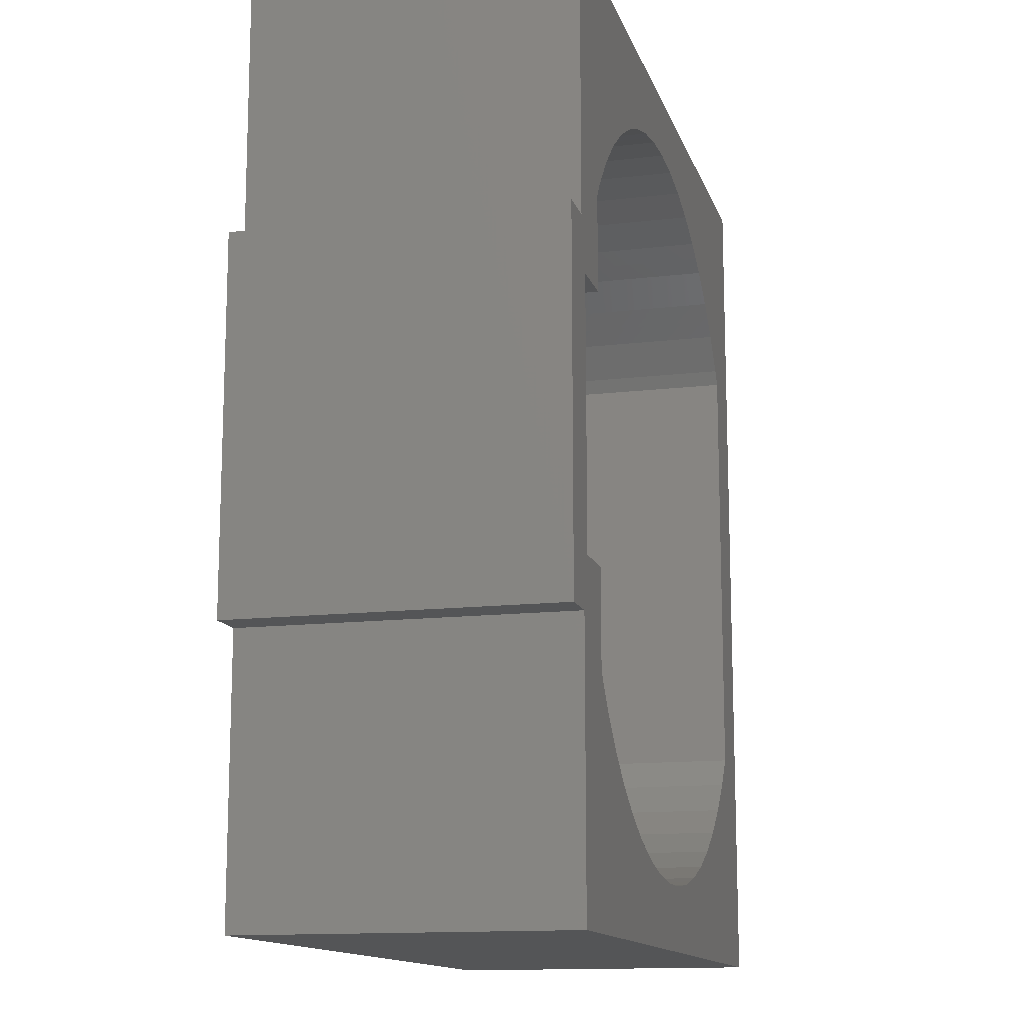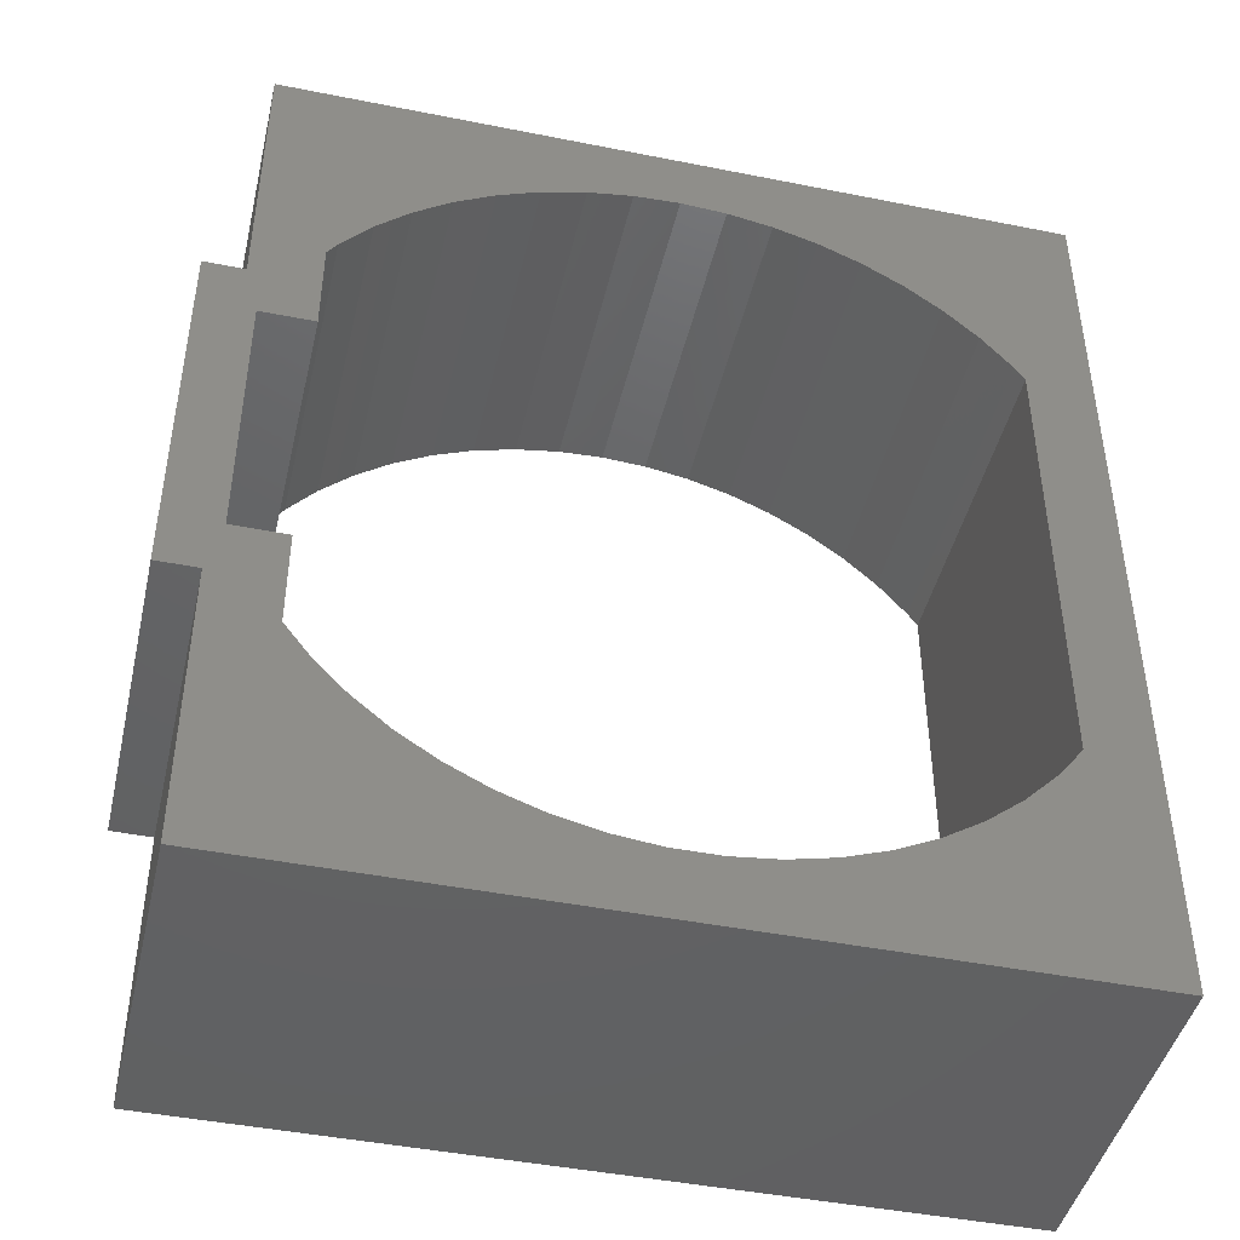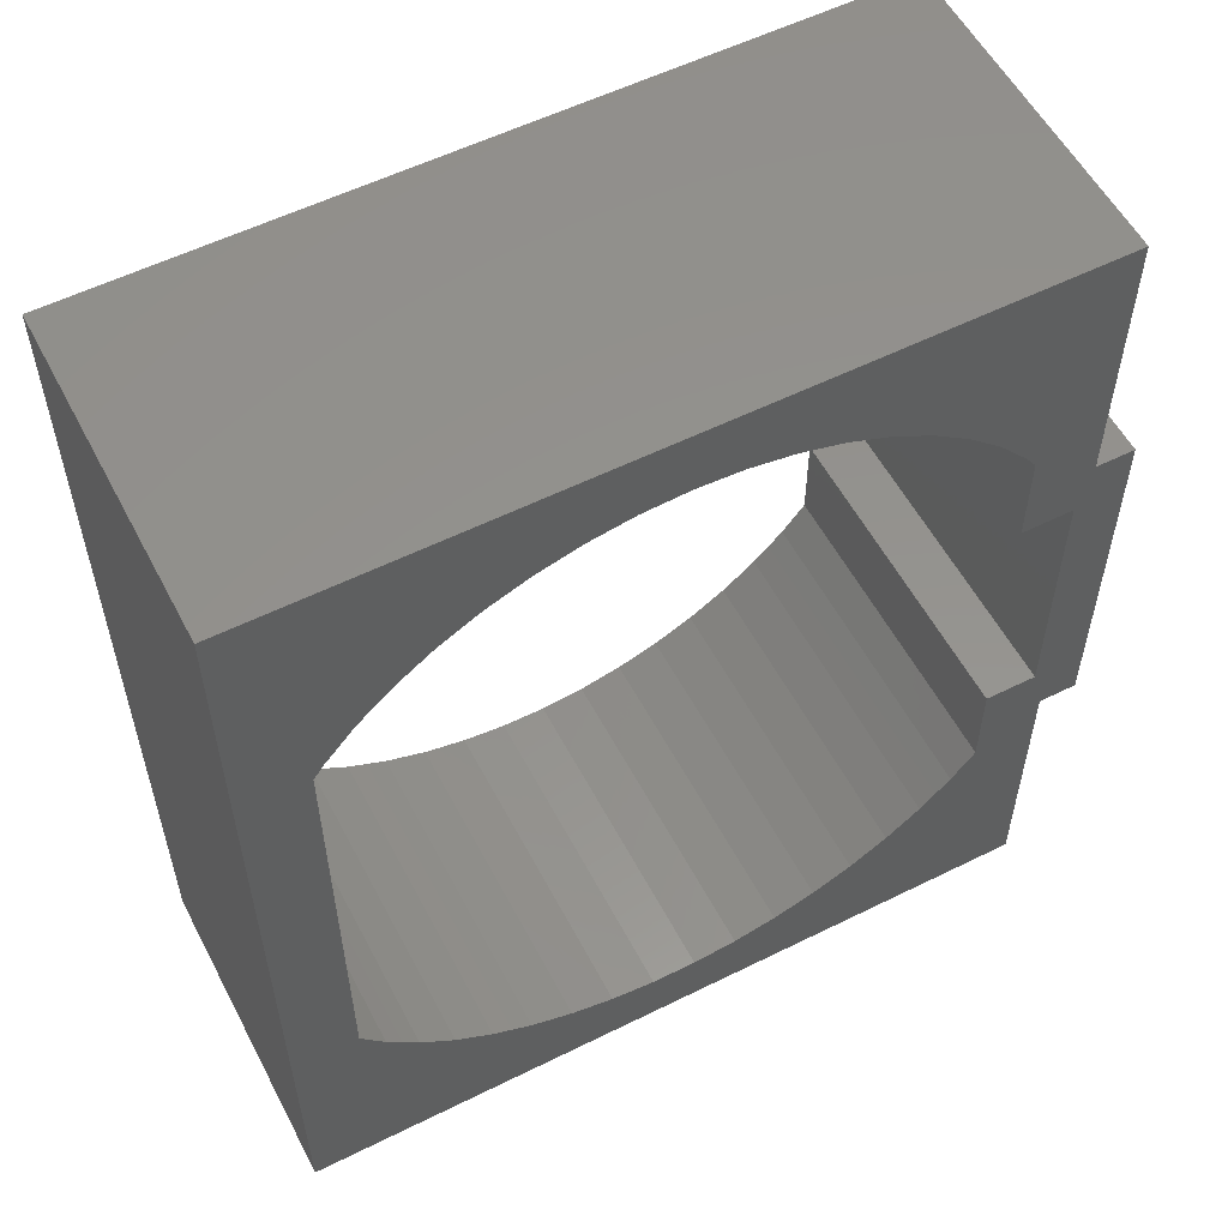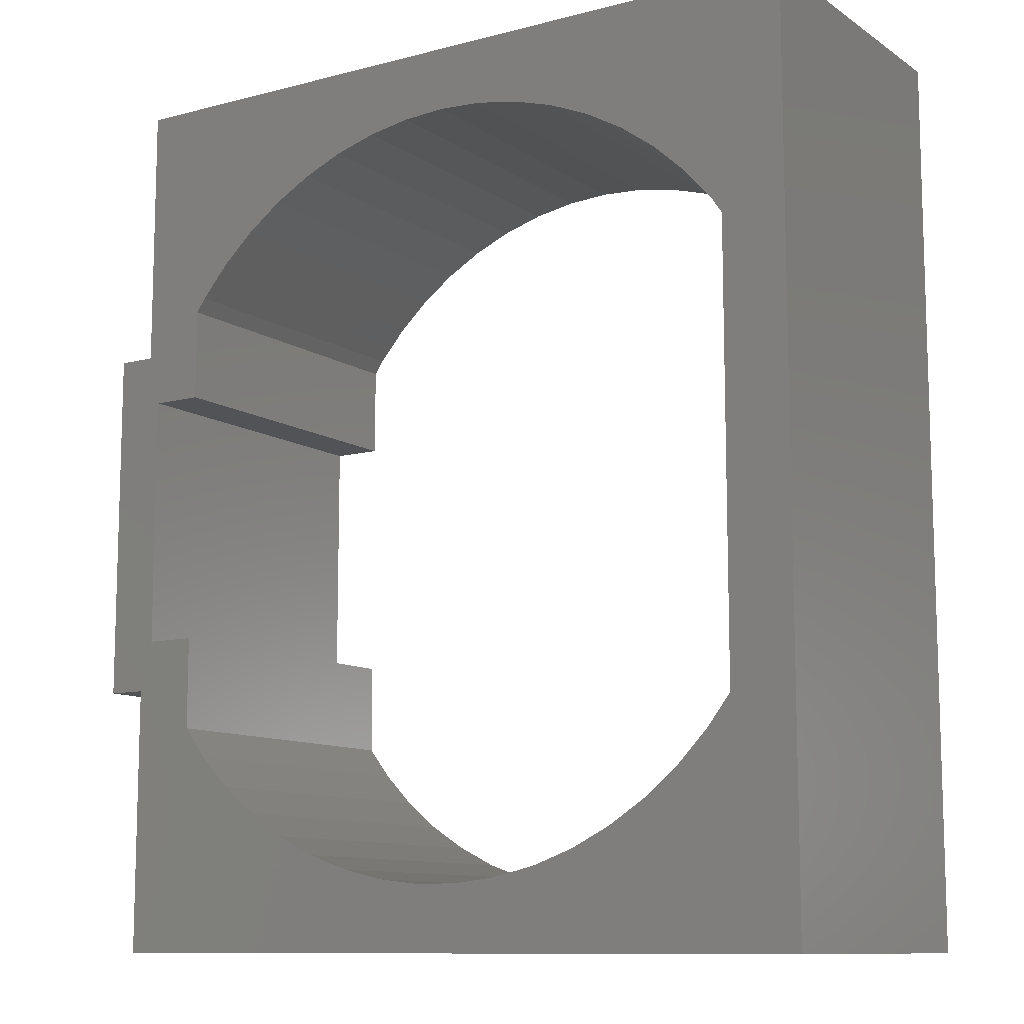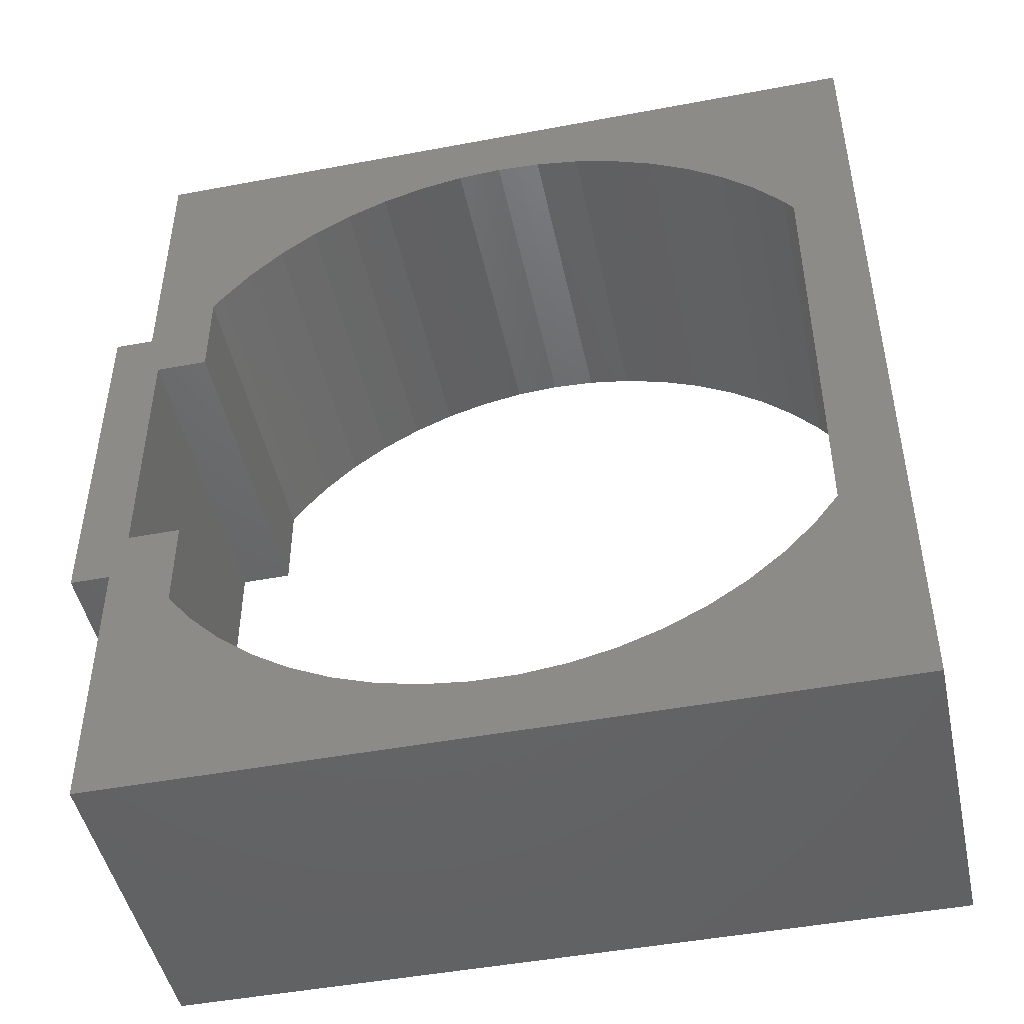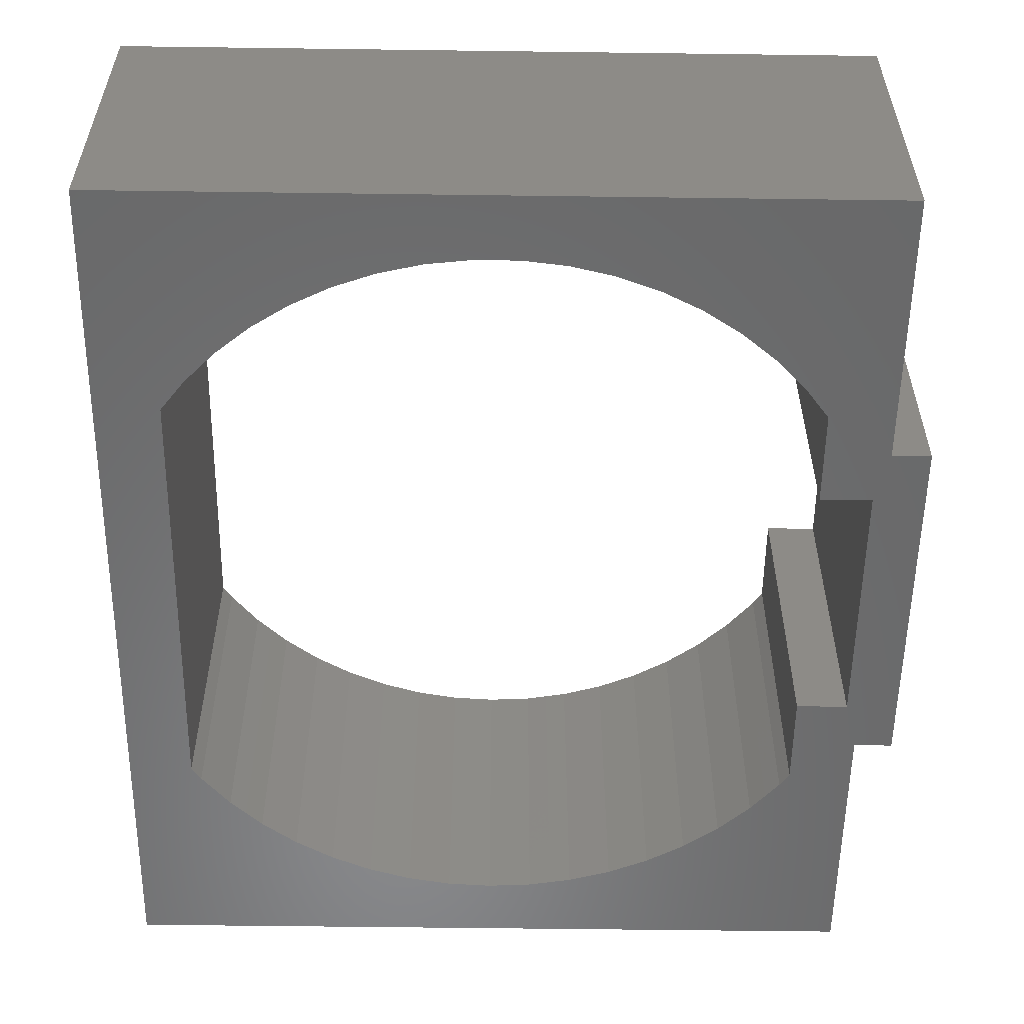
<metadata>
{"format":"stl","ext":"stl","renderer":"f3d","projection":"perspective","resolution":1024,"background":"white","views":[{"elev":-13.5,"azim":105.0,"up":"+Y"},{"elev":-44.6,"azim":166.9,"up":"+Y"},{"elev":56.1,"azim":-27.5,"up":"+Y"},{"elev":-10.7,"azim":-147.1,"up":"+Y"},{"elev":-47.1,"azim":-168.0,"up":"+Y"},{"elev":-55.6,"azim":-0.8,"up":"+Z"}]}
</metadata>
<code>
# stl→obj: 242 verts, 484 faces
v -5.9 -7 0
v -5.9 -7 5
v -5.9 7 5
v -5.9 7 0
v -4.9 3.447 0
v -4.9 -7 0
v -4.9 -3.455 0
v -4.9 -7 5
v -4.9 -3.455 5
v -4.9 3.447 5
v -4.9 7 5
v -4.9 7 0
v -4.751 -3.648 0
v -4.534 -7 0
v -4.751 -3.648 5
v -4.534 -7 5
v -4.751 3.664 0
v -4.751 3.664 5
v -4.751 7 5
v -4.751 7 0
v -4.534 -3.929 5
v -4.534 -3.929 0
v -4.534 3.914 0
v -4.534 3.914 5
v -4.303 7 5
v -4.303 7 0
v -4.303 -4.168 0
v -4.057 -7 0
v -4.303 -4.168 5
v -4.057 -7 5
v -4.303 4.182 0
v -4.303 4.182 5
v -4.057 -4.42 5
v -4.057 -4.42 0
v -4.057 4.407 0
v -4.057 4.407 5
v -3.798 7 5
v -3.798 7 0
v -3.798 -4.632 0
v -3.527 -7 0
v -3.798 -4.632 5
v -3.527 -7 5
v -3.798 4.645 0
v -3.798 4.645 5
v -3.527 -4.854 5
v -3.527 -4.854 0
v -3.527 4.842 0
v -3.527 4.842 5
v -3.244 7 5
v -3.244 7 0
v -3.244 -5.036 0
v -2.95 -7 0
v -3.244 -5.036 5
v -2.95 -7 5
v -3.244 5.048 0
v -3.244 5.048 5
v -2.95 -5.224 5
v -2.95 -5.224 0
v -2.95 5.213 0
v -2.95 5.213 5
v -2.647 7 5
v -2.647 7 0
v -2.647 -5.373 0
v -2.336 -7 0
v -2.647 -5.373 5
v -2.336 -7 5
v -2.647 5.384 0
v -2.647 5.384 5
v -2.336 -5.527 5
v -2.336 -5.527 0
v -2.336 5.516 0
v -2.336 5.516 5
v -2.016 7 5
v -2.016 7 0
v -2.016 -5.641 0
v -1.69 -7 0
v -2.016 -5.641 5
v -1.69 -7 5
v -2.016 5.651 0
v -2.016 5.651 5
v -1.69 -5.757 5
v -1.69 -5.757 0
v -1.69 5.747 0
v -1.69 5.747 5
v -1.359 7 5
v -1.359 7 0
v -1.359 -5.834 0
v -1.023 -7 0
v -1.359 -5.834 5
v -1.023 -7 5
v -1.359 5.844 0
v -1.359 5.844 5
v -1.023 -5.912 5
v -1.023 -5.912 0
v -1.023 5.902 0
v -1.023 5.902 5
v -0.684 7 5
v -0.684 7 0
v -0.684 -5.951 0
v -0.343 -7 0
v -0.684 -5.951 5
v -0.343 -7 5
v -0.684 5.961 0
v -0.684 5.961 5
v -0.343 -5.99 5
v -0.343 -5.99 0
v -0.343 5.98 0
v -0.343 5.98 5
v 0 7 5
v 0 7 0
v 0 -5.99 0
v 0.343 -7 0
v 0 -5.99 5
v 0.343 -7 5
v 0 6 0
v 0 6 5
v 0.343 -5.99 5
v 0.343 -5.99 0
v 0.343 5.98 0
v 0.343 5.98 5
v 0.684 7 5
v 0.684 7 0
v 0.684 -5.951 0
v 1.023 -7 0
v 0.684 -5.951 5
v 1.023 -7 5
v 0.684 5.961 0
v 0.684 5.961 5
v 1.023 -5.912 5
v 1.023 -5.912 0
v 1.023 5.902 0
v 1.023 5.902 5
v 1.359 7 5
v 1.359 7 0
v 1.359 -5.834 0
v 1.69 -7 0
v 1.359 -5.834 5
v 1.69 -7 5
v 1.359 5.844 0
v 1.359 5.844 5
v 1.69 -5.757 5
v 1.69 -5.757 0
v 1.69 5.747 0
v 1.69 5.747 5
v 2.016 7 5
v 2.016 7 0
v 2.016 -5.641 0
v 2.336 -7 0
v 2.016 -5.641 5
v 2.336 -7 5
v 2.016 5.651 0
v 2.016 5.651 5
v 2.336 -5.527 5
v 2.336 -5.527 0
v 2.336 5.516 0
v 2.336 5.516 5
v 2.647 7 5
v 2.647 7 0
v 2.647 -5.373 0
v 2.95 -7 0
v 2.647 -5.373 5
v 2.95 -7 5
v 2.647 5.384 0
v 2.647 5.384 5
v 2.95 -5.224 5
v 2.95 -5.224 0
v 2.95 5.213 0
v 2.95 5.213 5
v 3.244 7 5
v 3.244 7 0
v 3.244 -5.036 0
v 3.527 -7 0
v 3.244 -5.036 5
v 3.527 -7 5
v 3.244 5.048 0
v 3.244 5.048 5
v 3.527 -4.854 5
v 3.527 -4.854 0
v 3.527 4.842 0
v 3.527 4.842 5
v 3.798 7 5
v 3.798 7 0
v 3.798 -4.632 0
v 4.057 -7 0
v 3.798 -4.632 5
v 4.057 -7 5
v 3.798 4.645 0
v 3.798 4.645 5
v 4.057 -4.42 5
v 4.057 -4.42 0
v 4.057 4.407 0
v 4.057 4.407 5
v 4.303 7 5
v 4.303 7 0
v 4.303 -4.168 0
v 4.534 -7 0
v 4.303 -4.168 5
v 4.534 -7 5
v 4.303 4.182 0
v 4.303 4.182 5
v 4.534 -3.929 5
v 4.534 -3.929 0
v 4.534 3.914 0
v 4.534 3.914 5
v 4.751 7 5
v 4.751 7 0
v 4.751 -3.648 0
v 4.9 -7 0
v 4.751 -3.648 5
v 4.9 -7 5
v 4.751 3.664 0
v 4.751 3.664 5
v 4.9 -3.455 5
v 4.9 -3.455 0
v 4.9 3.447 0
v 4.9 3.447 5
v 4.9 7 5
v 4.9 7 0
v 5.7 -7 0
v 5.7 -7 5
v 4.9 -2 5
v 4.9 -2 0
v 5.7 -2 0
v 5.7 -2 5
v 4.9 2 0
v 4.9 2 5
v 5.7 2 0
v 5.7 2 5
v 5.7 7 0
v 5.7 7 5
v 5.9 -2.8 0
v 5.9 -7 0
v 5.9 -7 5
v 5.9 -2.8 5
v 5.9 2.8 0
v 5.9 2.8 5
v 5.9 7 5
v 5.9 7 0
v 6.5 -2.8 0
v 6.5 -2.8 5
v 6.5 2.8 5
v 6.5 2.8 0
f 1 2 3
f 1 4 5
f 1 3 4
f 1 6 2
f 1 7 6
f 1 5 7
f 2 6 8
f 2 8 9
f 2 9 10
f 2 10 3
f 4 3 11
f 4 12 5
f 4 11 12
f 3 10 11
f 6 7 13
f 6 13 14
f 6 14 8
f 8 15 9
f 8 14 16
f 8 16 15
f 7 9 15
f 7 5 9
f 7 15 13
f 9 5 10
f 5 12 17
f 5 17 10
f 10 17 18
f 10 18 11
f 12 11 19
f 12 20 17
f 12 19 20
f 11 18 19
f 13 15 21
f 13 22 14
f 13 21 22
f 15 16 21
f 17 20 23
f 17 23 18
f 18 23 24
f 18 24 19
f 20 19 25
f 20 26 23
f 20 25 26
f 19 24 25
f 14 22 27
f 14 27 28
f 14 28 16
f 16 29 21
f 16 28 30
f 16 30 29
f 22 21 29
f 22 29 27
f 23 31 24
f 23 26 31
f 24 31 32
f 24 32 25
f 27 29 33
f 27 34 28
f 27 33 34
f 29 30 33
f 31 26 35
f 31 35 32
f 32 35 36
f 32 36 25
f 26 25 37
f 26 38 35
f 26 37 38
f 25 36 37
f 28 34 39
f 28 39 40
f 28 40 30
f 30 41 33
f 30 40 42
f 30 42 41
f 34 33 41
f 34 41 39
f 35 43 36
f 35 38 43
f 36 43 44
f 36 44 37
f 39 41 45
f 39 46 40
f 39 45 46
f 41 42 45
f 43 38 47
f 43 47 44
f 44 47 48
f 44 48 37
f 38 37 49
f 38 50 47
f 38 49 50
f 37 48 49
f 40 46 51
f 40 51 52
f 40 52 42
f 42 53 45
f 42 52 54
f 42 54 53
f 46 45 53
f 46 53 51
f 47 55 48
f 47 50 55
f 48 55 56
f 48 56 49
f 51 53 57
f 51 58 52
f 51 57 58
f 53 54 57
f 55 50 59
f 55 59 56
f 56 59 60
f 56 60 49
f 50 49 61
f 50 62 59
f 50 61 62
f 49 60 61
f 52 58 63
f 52 63 64
f 52 64 54
f 54 65 57
f 54 64 66
f 54 66 65
f 58 57 65
f 58 65 63
f 59 67 60
f 59 62 67
f 60 67 68
f 60 68 61
f 63 65 69
f 63 70 64
f 63 69 70
f 65 66 69
f 67 62 71
f 67 71 68
f 68 71 72
f 68 72 61
f 62 61 73
f 62 74 71
f 62 73 74
f 61 72 73
f 64 70 75
f 64 75 76
f 64 76 66
f 66 77 69
f 66 76 78
f 66 78 77
f 70 69 77
f 70 77 75
f 71 79 72
f 71 74 79
f 72 79 80
f 72 80 73
f 75 77 81
f 75 82 76
f 75 81 82
f 77 78 81
f 79 74 83
f 79 83 80
f 80 83 84
f 80 84 73
f 74 73 85
f 74 86 83
f 74 85 86
f 73 84 85
f 76 82 87
f 76 87 88
f 76 88 78
f 78 89 81
f 78 88 90
f 78 90 89
f 82 81 89
f 82 89 87
f 83 91 84
f 83 86 91
f 84 91 92
f 84 92 85
f 87 89 93
f 87 94 88
f 87 93 94
f 89 90 93
f 91 86 95
f 91 95 92
f 92 95 96
f 92 96 85
f 86 85 97
f 86 98 95
f 86 97 98
f 85 96 97
f 88 94 99
f 88 99 100
f 88 100 90
f 90 101 93
f 90 100 102
f 90 102 101
f 94 93 101
f 94 101 99
f 95 103 96
f 95 98 103
f 96 103 104
f 96 104 97
f 99 101 105
f 99 106 100
f 99 105 106
f 101 102 105
f 103 98 107
f 103 107 104
f 104 107 108
f 104 108 97
f 98 97 109
f 98 110 107
f 98 109 110
f 97 108 109
f 100 106 111
f 100 111 112
f 100 112 102
f 102 113 105
f 102 112 114
f 102 114 113
f 106 105 113
f 106 113 111
f 107 115 108
f 107 110 115
f 108 115 116
f 108 116 109
f 111 113 117
f 111 118 112
f 111 117 118
f 113 114 117
f 115 110 119
f 115 119 116
f 116 119 120
f 116 120 109
f 110 109 121
f 110 122 119
f 110 121 122
f 109 120 121
f 112 118 123
f 112 123 124
f 112 124 114
f 114 125 117
f 114 124 126
f 114 126 125
f 118 117 125
f 118 125 123
f 119 127 120
f 119 122 127
f 120 127 128
f 120 128 121
f 123 125 129
f 123 130 124
f 123 129 130
f 125 126 129
f 127 122 131
f 127 131 128
f 128 131 132
f 128 132 121
f 122 121 133
f 122 134 131
f 122 133 134
f 121 132 133
f 124 130 135
f 124 135 136
f 124 136 126
f 126 137 129
f 126 136 138
f 126 138 137
f 130 129 137
f 130 137 135
f 131 139 132
f 131 134 139
f 132 139 140
f 132 140 133
f 135 137 141
f 135 142 136
f 135 141 142
f 137 138 141
f 139 134 143
f 139 143 140
f 140 143 144
f 140 144 133
f 134 133 145
f 134 146 143
f 134 145 146
f 133 144 145
f 136 142 147
f 136 147 148
f 136 148 138
f 138 149 141
f 138 148 150
f 138 150 149
f 142 141 149
f 142 149 147
f 143 151 144
f 143 146 151
f 144 151 152
f 144 152 145
f 147 149 153
f 147 154 148
f 147 153 154
f 149 150 153
f 151 146 155
f 151 155 152
f 152 155 156
f 152 156 145
f 146 145 157
f 146 158 155
f 146 157 158
f 145 156 157
f 148 154 159
f 148 159 160
f 148 160 150
f 150 161 153
f 150 160 162
f 150 162 161
f 154 153 161
f 154 161 159
f 155 163 156
f 155 158 163
f 156 163 164
f 156 164 157
f 159 161 165
f 159 166 160
f 159 165 166
f 161 162 165
f 163 158 167
f 163 167 164
f 164 167 168
f 164 168 157
f 158 157 169
f 158 170 167
f 158 169 170
f 157 168 169
f 160 166 171
f 160 171 172
f 160 172 162
f 162 173 165
f 162 172 174
f 162 174 173
f 166 165 173
f 166 173 171
f 167 175 168
f 167 170 175
f 168 175 176
f 168 176 169
f 171 173 177
f 171 178 172
f 171 177 178
f 173 174 177
f 175 170 179
f 175 179 176
f 176 179 180
f 176 180 169
f 170 169 181
f 170 182 179
f 170 181 182
f 169 180 181
f 172 178 183
f 172 183 184
f 172 184 174
f 174 185 177
f 174 184 186
f 174 186 185
f 178 177 185
f 178 185 183
f 179 187 180
f 179 182 187
f 180 187 188
f 180 188 181
f 183 185 189
f 183 190 184
f 183 189 190
f 185 186 189
f 187 182 191
f 187 191 188
f 188 191 192
f 188 192 181
f 182 181 193
f 182 194 191
f 182 193 194
f 181 192 193
f 184 190 195
f 184 195 196
f 184 196 186
f 186 197 189
f 186 196 198
f 186 198 197
f 190 189 197
f 190 197 195
f 191 199 192
f 191 194 199
f 192 199 200
f 192 200 193
f 195 197 201
f 195 202 196
f 195 201 202
f 197 198 201
f 199 194 203
f 199 203 200
f 200 203 204
f 200 204 193
f 194 193 205
f 194 206 203
f 194 205 206
f 193 204 205
f 196 202 207
f 196 207 208
f 196 208 198
f 198 209 201
f 198 208 210
f 198 210 209
f 202 201 209
f 202 209 207
f 203 211 204
f 203 206 211
f 204 211 212
f 204 212 205
f 207 209 213
f 207 214 208
f 207 213 214
f 209 210 213
f 211 206 215
f 211 215 212
f 212 215 216
f 212 216 205
f 206 205 217
f 206 218 215
f 206 217 218
f 205 216 217
f 208 214 219
f 208 219 210
f 210 219 220
f 210 220 213
f 214 213 221
f 214 222 223
f 214 221 222
f 214 223 219
f 213 220 224
f 213 224 221
f 222 221 224
f 222 224 223
f 225 226 216
f 225 215 227
f 225 216 215
f 225 227 226
f 226 227 228
f 226 228 216
f 215 218 229
f 215 229 227
f 216 228 230
f 216 230 217
f 218 217 230
f 218 230 229
f 219 223 231
f 219 232 220
f 219 231 232
f 220 232 233
f 220 233 234
f 220 234 224
f 223 224 228
f 223 227 231
f 223 228 227
f 224 234 228
f 227 229 235
f 227 235 231
f 228 234 236
f 228 236 230
f 229 230 237
f 229 238 235
f 229 237 238
f 230 236 237
f 232 231 233
f 233 231 234
f 231 235 239
f 231 239 234
f 234 239 240
f 234 240 236
f 235 236 241
f 235 238 236
f 235 242 239
f 235 241 242
f 236 238 237
f 236 240 241
f 239 242 240
f 240 242 241

</code>
